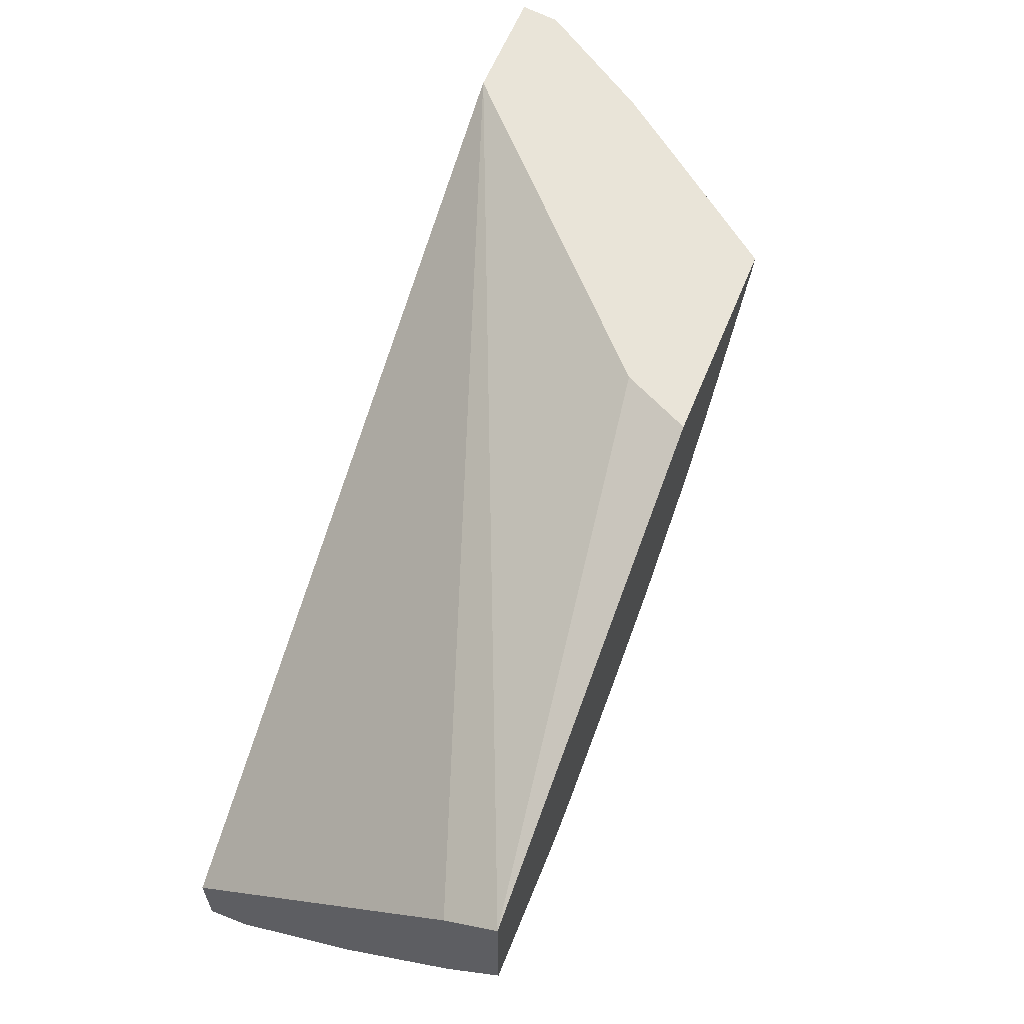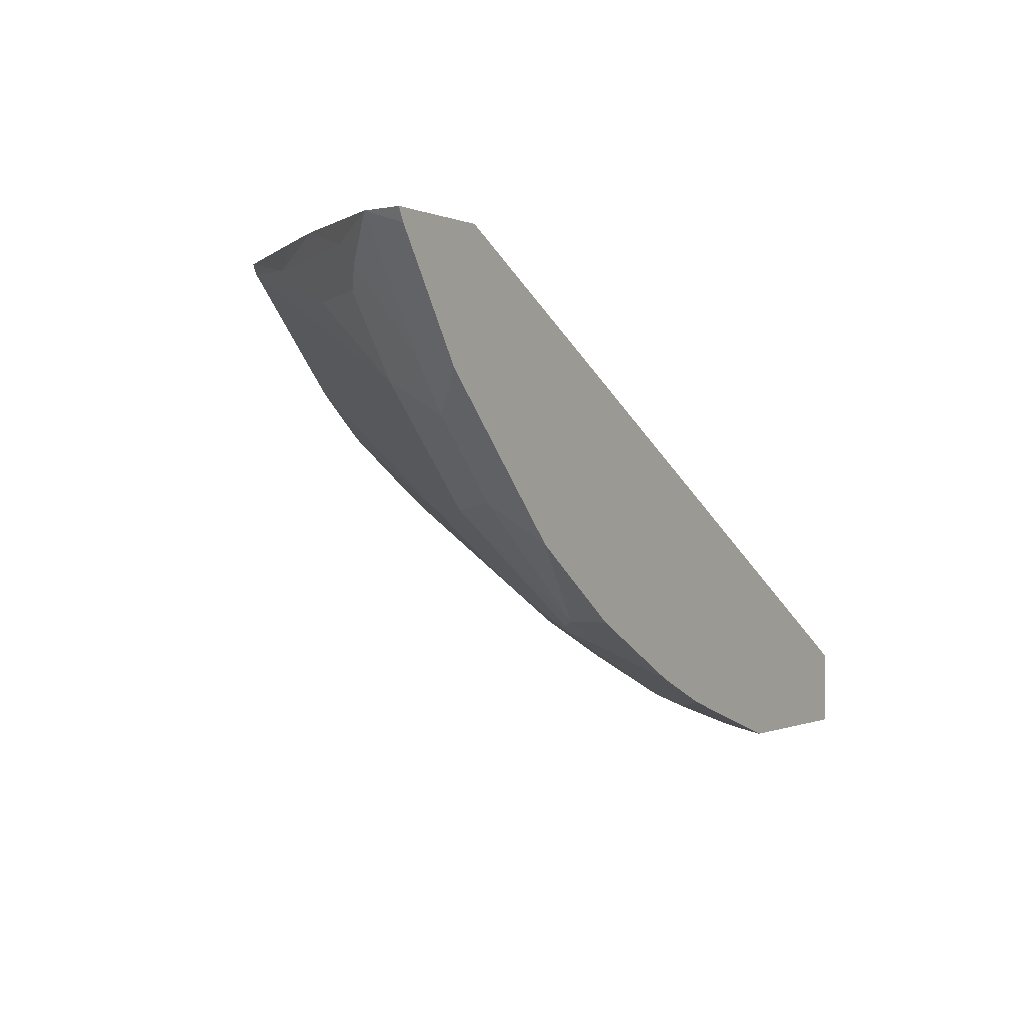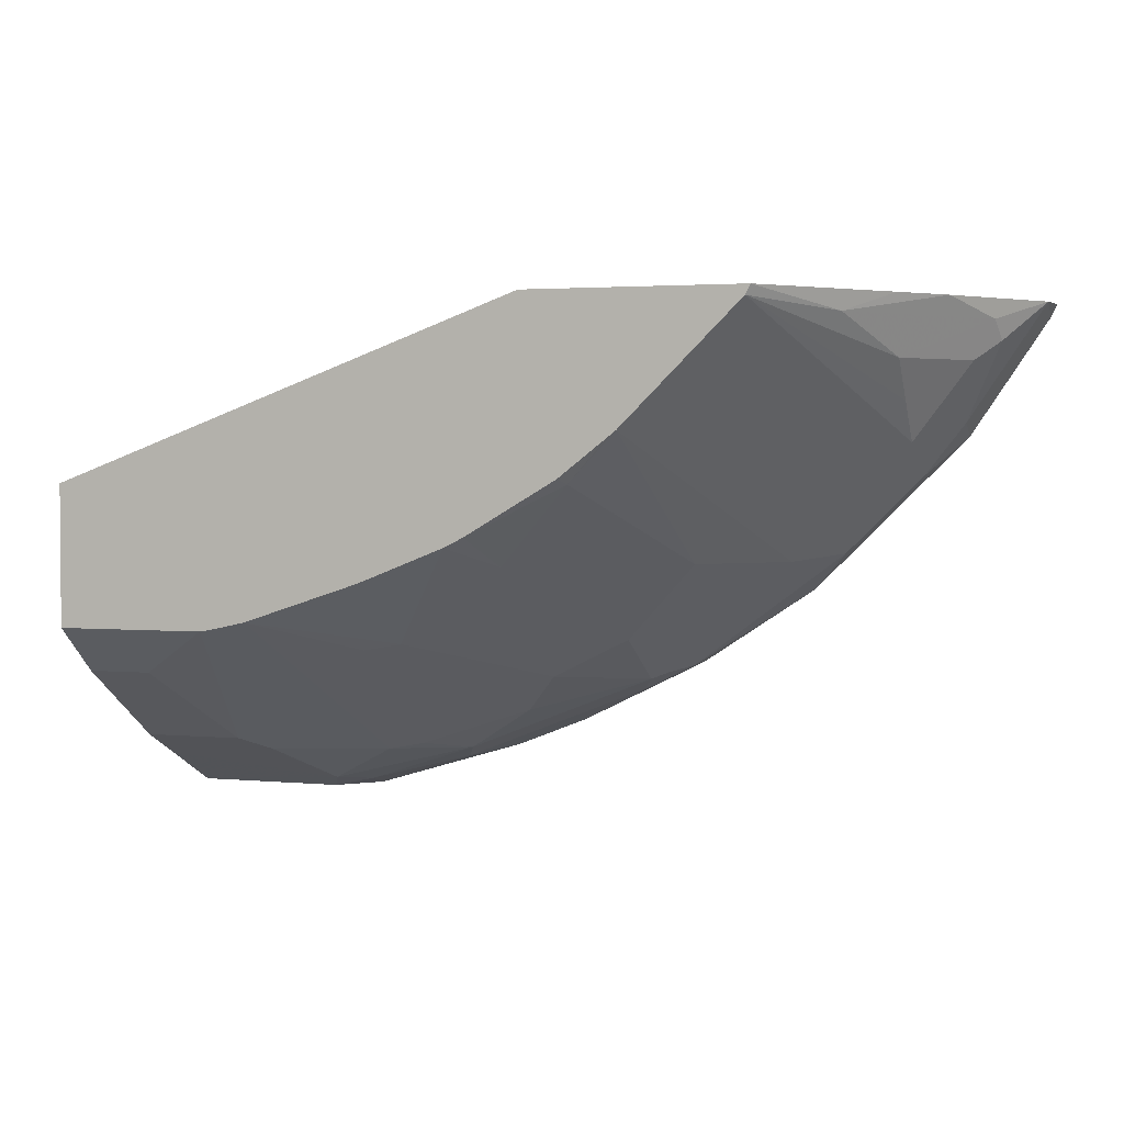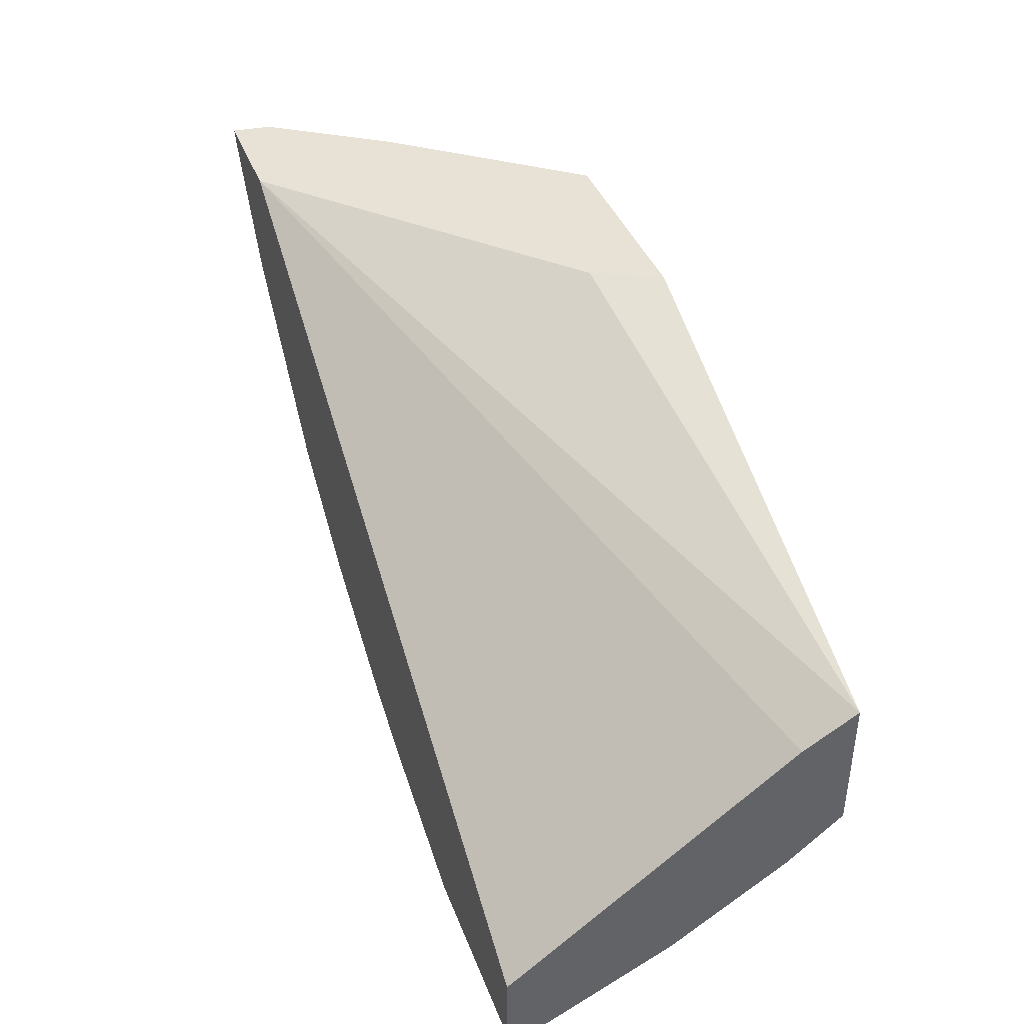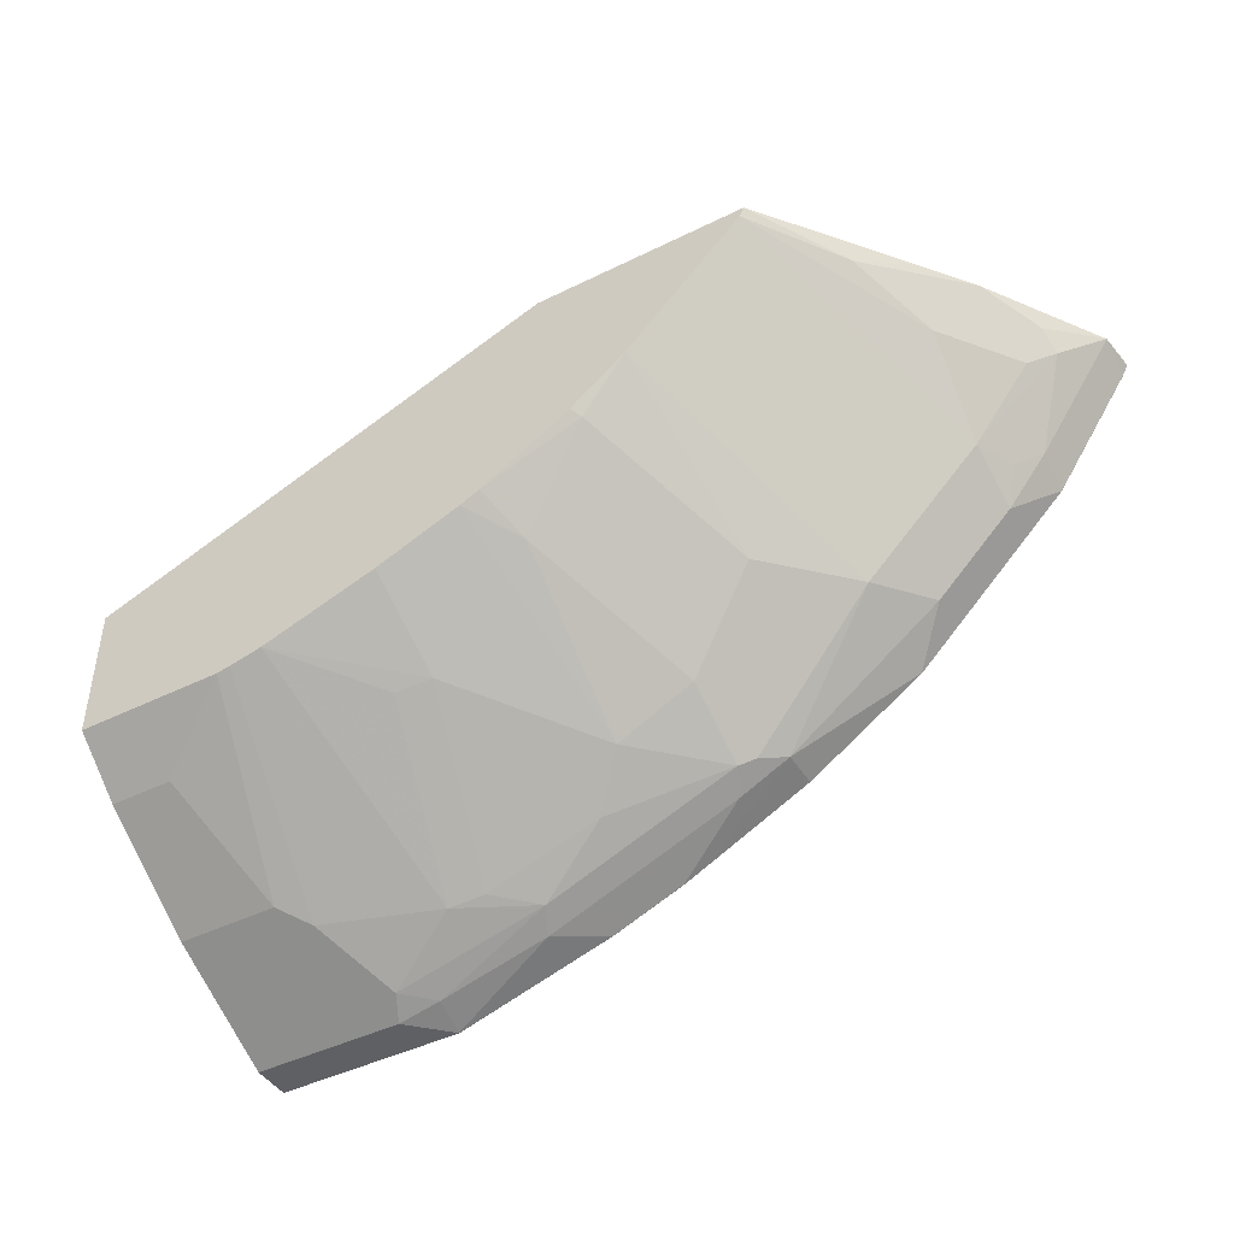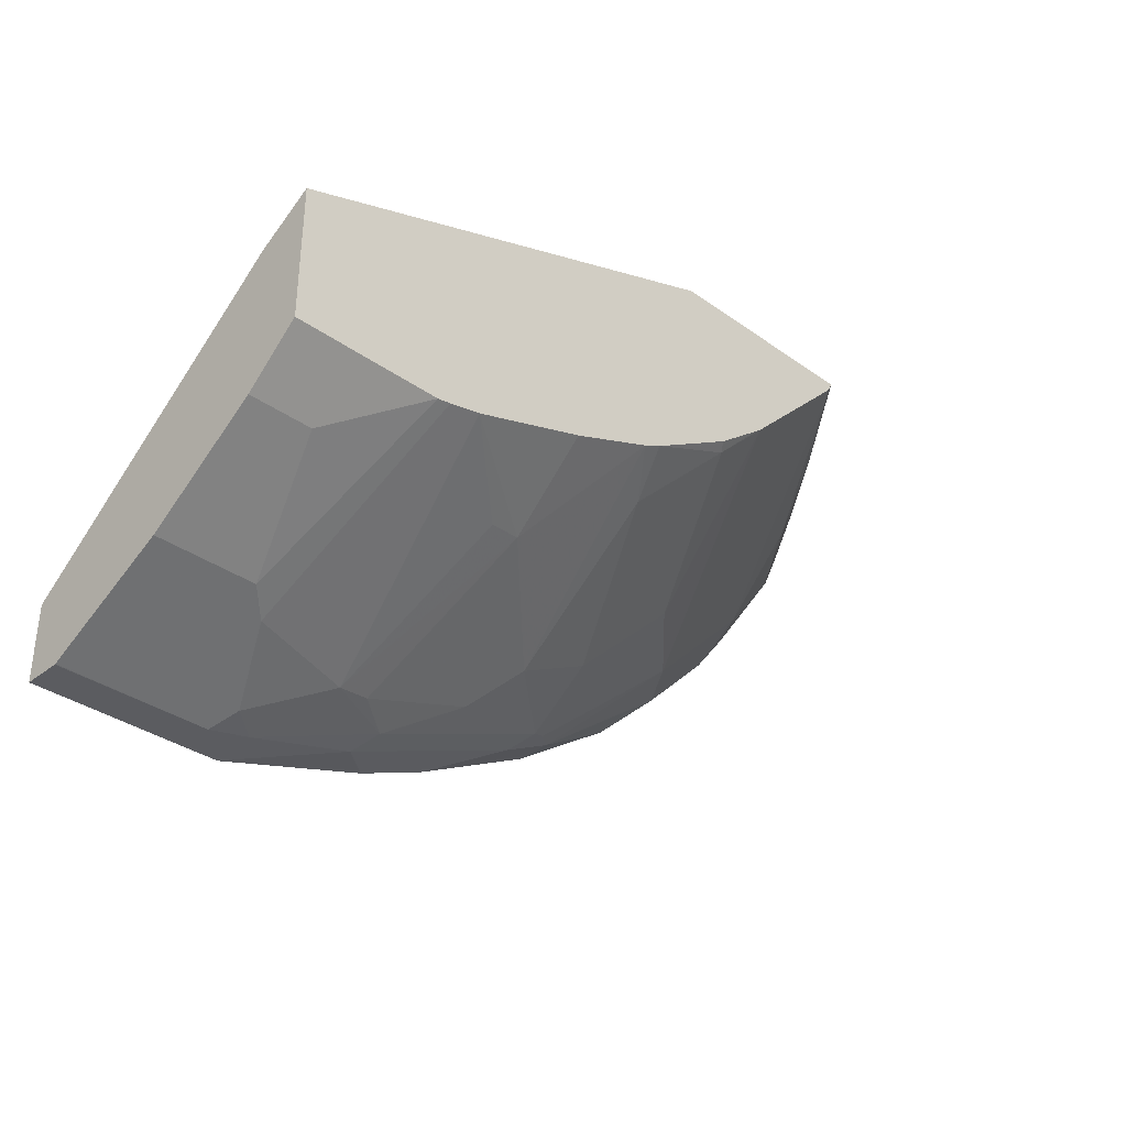
<metadata>
{"format":"obj","ext":"obj","renderer":"f3d","projection":"perspective","resolution":1024,"background":"white","views":[{"elev":60.4,"azim":112.0,"up":"+Z"},{"elev":-0.3,"azim":-58.4,"up":"+Z"},{"elev":2.7,"azim":-161.7,"up":"+Z"},{"elev":40.4,"azim":70.1,"up":"+Z"},{"elev":-44.3,"azim":-150.0,"up":"+Z"},{"elev":-34.5,"azim":136.4,"up":"+Z"}]}
</metadata>
<code>
v -0.0002339 0.6133 -0.5174
v -0.0002339 0.6137 -0.5173
v -0.0002339 0.5939 -0.5174
v -0.07669 0.6133 -0.5174
v -0.0002339 0.652 -0.4981
v -0.08308 0.6261 -0.5111
v -0.0002339 0.5939 -0.4791
v -0.09585 0.5939 -0.5174
v -0.09585 0.5941 -0.5174
v -0.09823 0.6133 -0.5127
v -0.0002339 0.6772 -0.4855
v -0.06391 0.6644 -0.4919
v -0.05113 0.6772 -0.4855
v -0.1597 0.6261 -0.4919
v -0.1214 0.6452 -0.4919
v -0.0002339 0.7347 -0.3705
v -0.3928 0.5939 -0.2684
v -0.1749 0.5939 -0.4935
v -0.1534 0.6133 -0.4983
v -0.0002339 0.7347 -0.4472
v -0.07422 0.7617 -0.4241
v -0.097 0.7617 -0.4193
v -0.081 0.7617 -0.4229
v -0.03196 0.7347 -0.4472
v -0.1965 0.642 -0.4695
v -0.1389 0.642 -0.4887
v -0.2132 0.6133 -0.4743
v -0.2555 0.6261 -0.4536
v -0.1581 0.7187 -0.4312
v -0.1406 0.7219 -0.4344
v -0.0002339 0.7617 -0.3548
v -0.2491 0.7282 -0.2684
v -0.4504 0.5939 -0.2684
v -0.1749 0.5941 -0.4935
v -0.211 0.5939 -0.4791
v -0.2109 0.5941 -0.4791
v -0.0002339 0.7617 -0.4241
v -0.1545 0.7617 -0.4001
v -0.2156 0.6612 -0.4504
v -0.2491 0.6133 -0.46
v -0.2635 0.6229 -0.4504
v -0.2539 0.6612 -0.4312
v -0.1966 0.7617 -0.3833
v -0.1607 0.7617 -0.3977
v -0.2324 0.7617 -0.2684
v -0.249 0.7283 -0.2684
v -0.4504 0.5941 -0.2684
v -0.4472 0.5939 -0.2747
v -0.2238 0.5939 -0.4727
v -0.2156 0.7379 -0.3929
v -0.2747 0.6133 -0.4472
v -0.2923 0.6804 -0.3929
v -0.3306 0.642 -0.3929
v -0.3114 0.6612 -0.3929
v -0.2061 0.7617 -0.3786
v -0.3378 0.7617 -0.2684
v -0.448 0.6131 -0.2684
v -0.4472 0.5941 -0.2747
v -0.4088 0.5939 -0.3322
v -0.262 0.5939 -0.4535
v -0.2731 0.7187 -0.3737
v -0.2539 0.757 -0.3546
v -0.2747 0.5939 -0.4472
v -0.3322 0.5941 -0.4088
v -0.3513 0.6133 -0.3897
v -0.278 0.7617 -0.3306
v -0.3881 0.642 -0.3354
v -0.2504 0.7617 -0.3522
v -0.3355 0.7617 -0.2731
v -0.3689 0.7187 -0.2779
v -0.3896 0.6963 -0.2684
v -0.4479 0.6133 -0.2684
v -0.4288 0.6325 -0.2875
v -0.4096 0.6133 -0.3258
v -0.4088 0.5941 -0.3322
v -0.3513 0.5939 -0.3897
v -0.2739 0.7617 -0.3338
v -0.3322 0.5939 -0.4088
v -0.3897 0.6133 -0.3514
v -0.3977 0.6229 -0.3354
v -0.4168 0.642 -0.2971
v -0.4025 0.6516 -0.3067
v -0.3881 0.6612 -0.3162
v -0.3881 0.6804 -0.2971
v -0.4264 0.642 -0.2779
v -0.4096 0.6709 -0.2684
v -0.4096 0.6707 -0.2684
f 41 52 42
f 47 57 58
f 41 51 53
f 41 53 54
f 41 54 52
f 42 52 50
f 43 50 55
f 48 58 75
f 51 63 78
f 49 60 51
f 50 52 61
f 50 61 62
f 50 62 55
f 51 60 63
f 51 78 64
f 51 64 65
f 40 51 41
f 48 75 59
f 39 50 43
f 28 40 41
f 35 40 36
f 25 28 39
f 25 39 29
f 25 29 26
f 27 36 40
f 27 40 28
f 27 34 36
f 51 65 53
f 28 41 42
f 39 42 50
f 28 42 39
f 29 44 38
f 29 39 43
f 31 45 46
f 31 46 32
f 33 47 58
f 33 58 48
f 35 49 51
f 35 51 40
f 29 43 44
f 52 66 61
f 58 74 75
f 53 65 79
f 67 73 81
f 67 81 82
f 67 83 69
f 69 83 84
f 69 84 70
f 70 84 85
f 70 85 86
f 70 86 71
f 72 87 85
f 72 85 73
f 73 85 84
f 73 84 81
f 74 80 79
f 74 79 75
f 81 84 82
f 82 84 83
f 85 87 86
f 67 74 73
f 67 80 74
f 67 79 80
f 64 76 65
f 53 79 67
f 53 67 69
f 53 69 66
f 53 66 54
f 55 62 68
f 56 69 70
f 56 70 71
f 57 72 73
f 52 54 66
f 57 73 74
f 22 29 38
f 59 75 79
f 59 79 65
f 59 65 76
f 61 66 62
f 62 66 77
f 62 77 68
f 64 78 76
f 57 74 58
f 22 30 29
f 67 82 83
f 21 45 31
f 3 63 60
f 3 60 49
f 3 49 35
f 3 35 18
f 3 18 8
f 4 9 10
f 4 10 6
f 5 12 13
f 5 13 11
f 6 10 14
f 6 14 15
f 6 15 12
f 7 16 17
f 8 18 9
f 9 18 19
f 9 19 10
f 10 19 14
f 3 78 63
f 3 76 78
f 3 59 76
f 3 48 59
f 21 31 37
f 1 2 5
f 1 5 11
f 1 11 20
f 1 20 37
f 1 37 31
f 1 31 16
f 1 16 7
f 11 13 24
f 1 7 3
f 1 8 9
f 1 9 4
f 1 4 2
f 2 4 6
f 2 6 5
f 3 7 17
f 3 17 33
f 3 33 48
f 1 3 8
f 11 24 20
f 5 6 12
f 12 15 22
f 17 31 32
f 18 34 19
f 18 35 36
f 18 36 34
f 19 34 27
f 20 24 21
f 20 21 37
f 21 23 22
f 17 47 33
f 12 21 13
f 21 44 43
f 21 43 55
f 21 55 68
f 21 68 77
f 21 77 66
f 21 66 69
f 21 69 56
f 21 56 45
f 21 38 44
f 17 57 47
f 21 22 38
f 17 87 72
f 17 72 57
f 12 23 21
f 13 21 24
f 14 25 26
f 14 26 15
f 14 27 28
f 14 28 25
f 15 26 29
f 15 29 30
f 14 19 27
f 12 22 23
f 16 31 17
f 17 32 46
f 17 46 45
f 17 45 56
f 17 56 71
f 17 71 86
f 15 30 22
f 17 86 87

</code>
